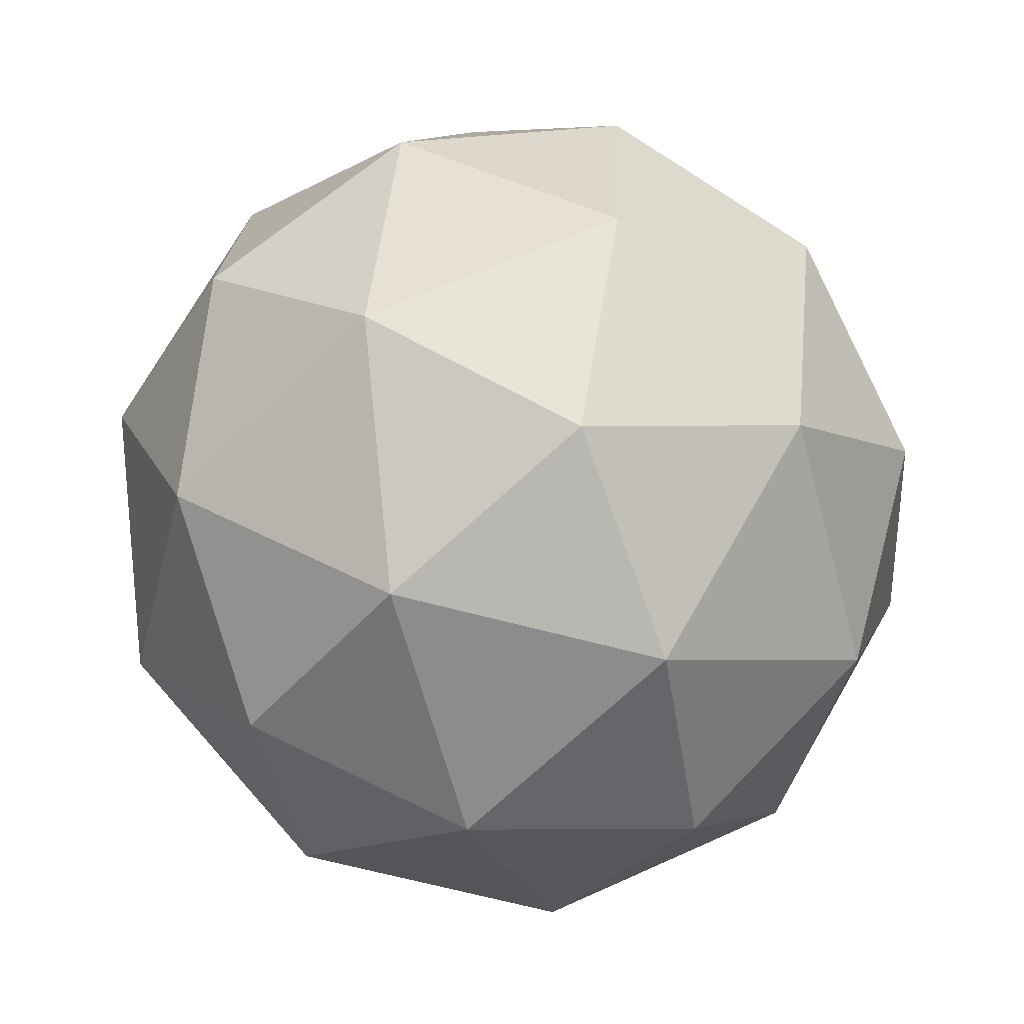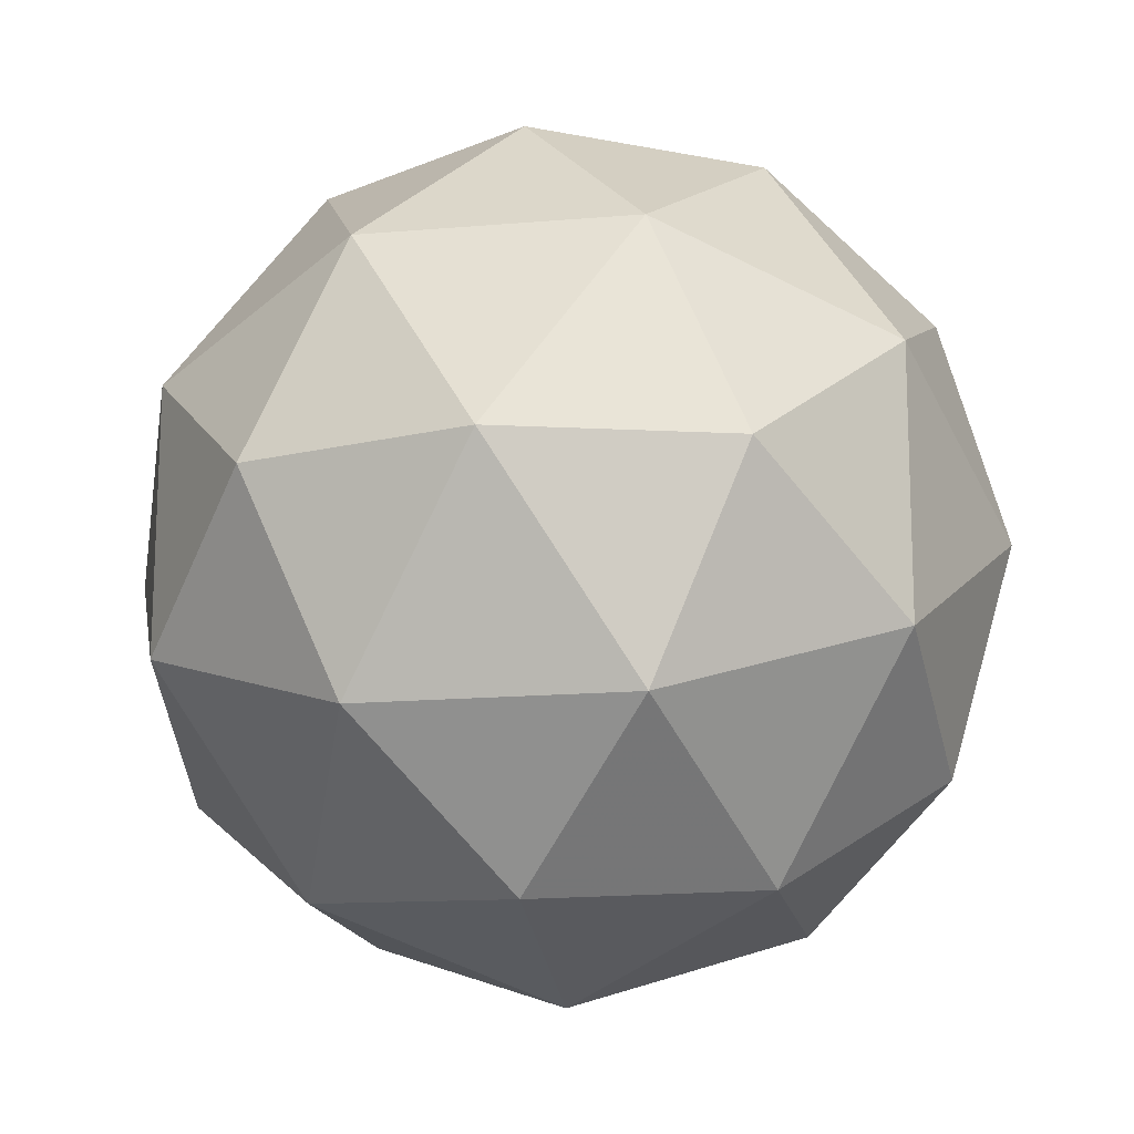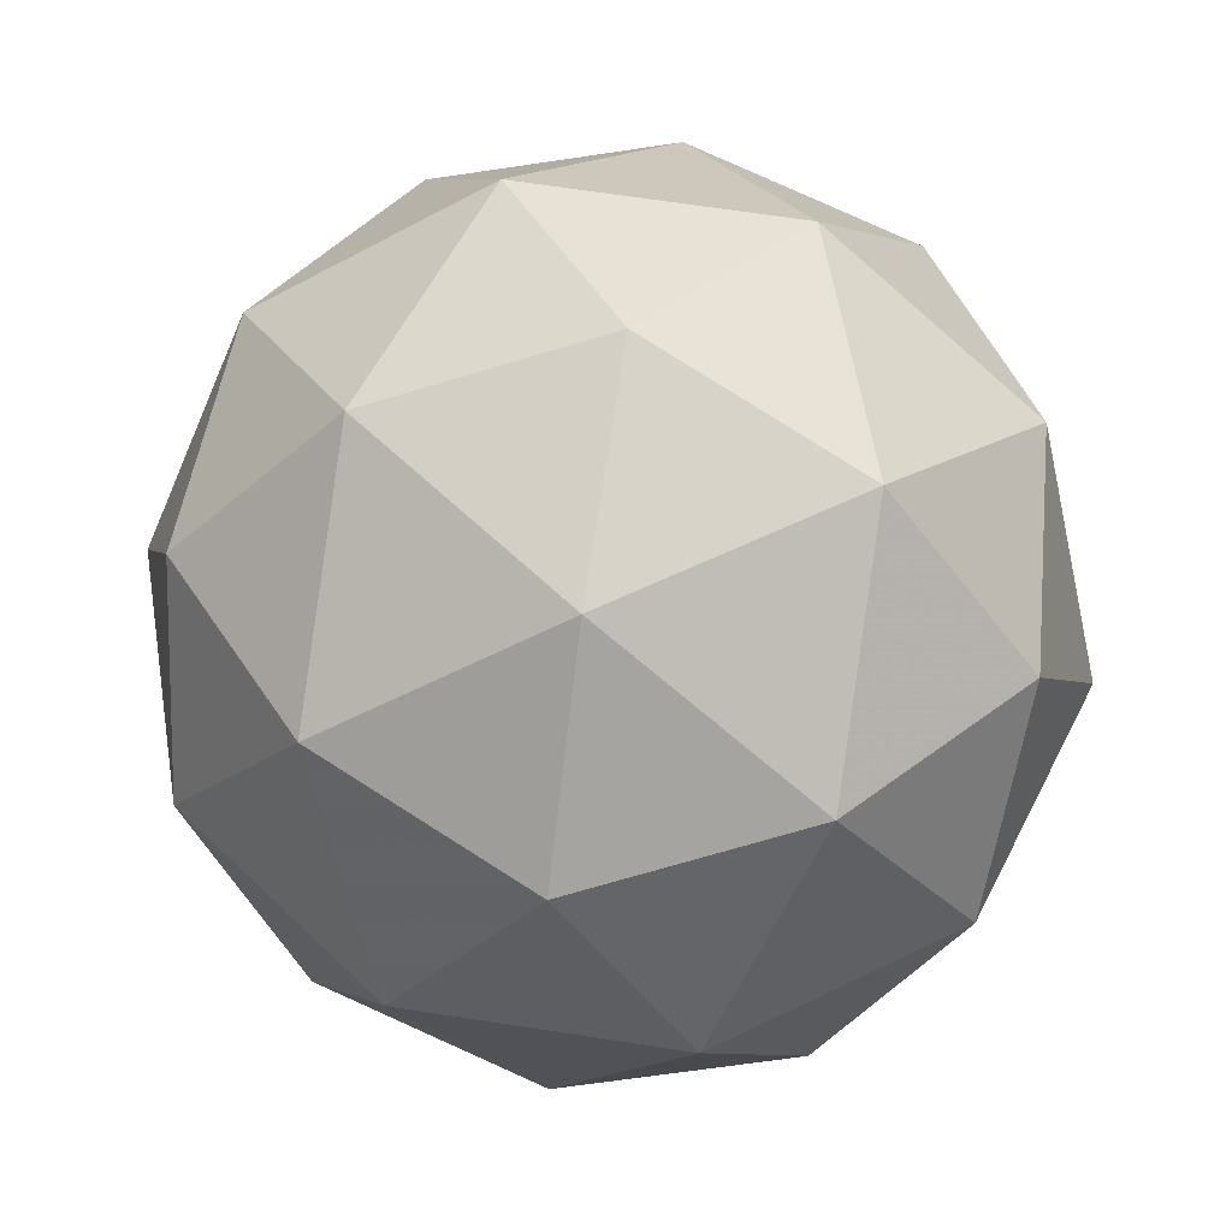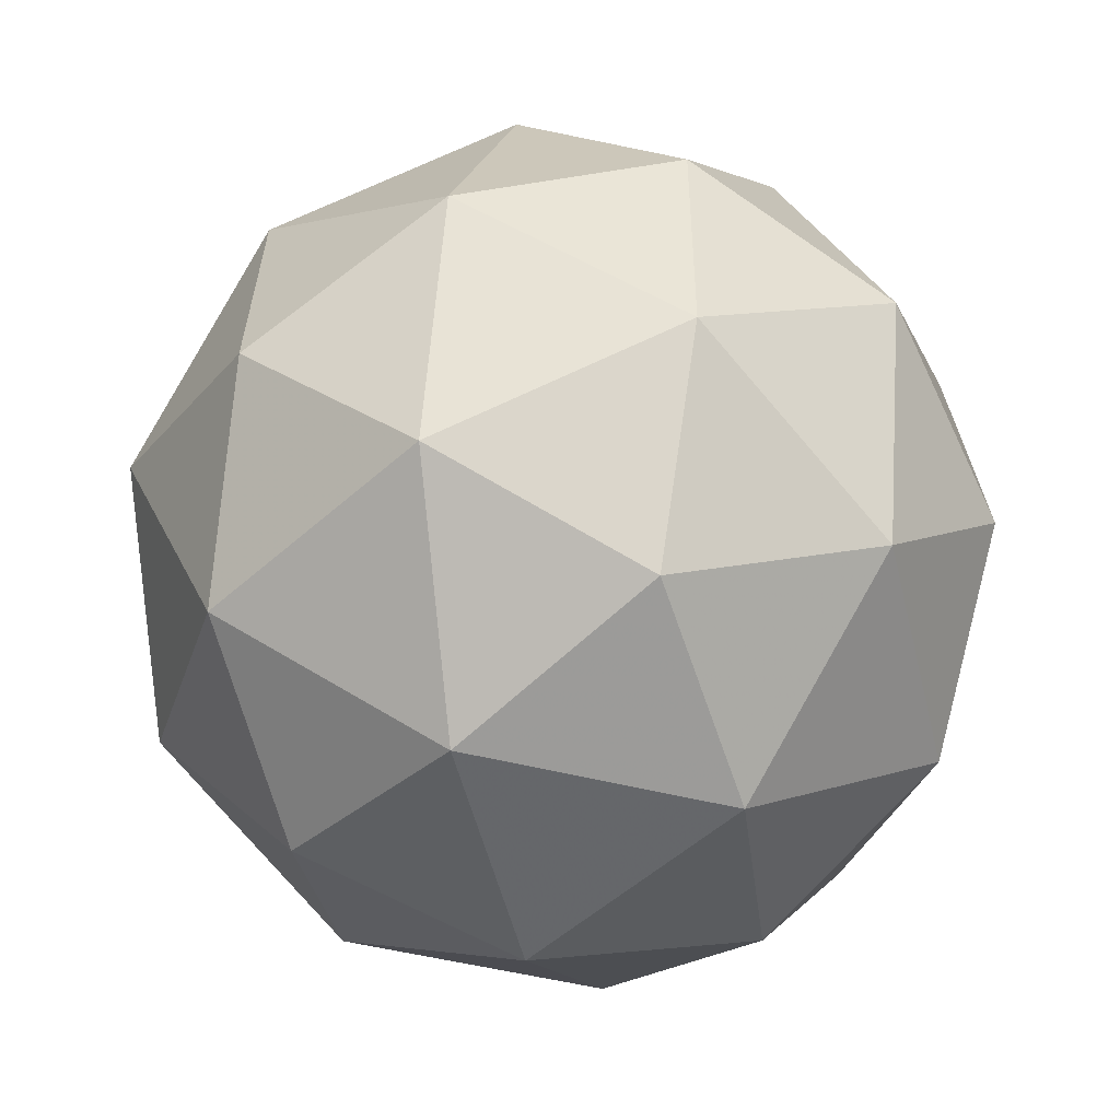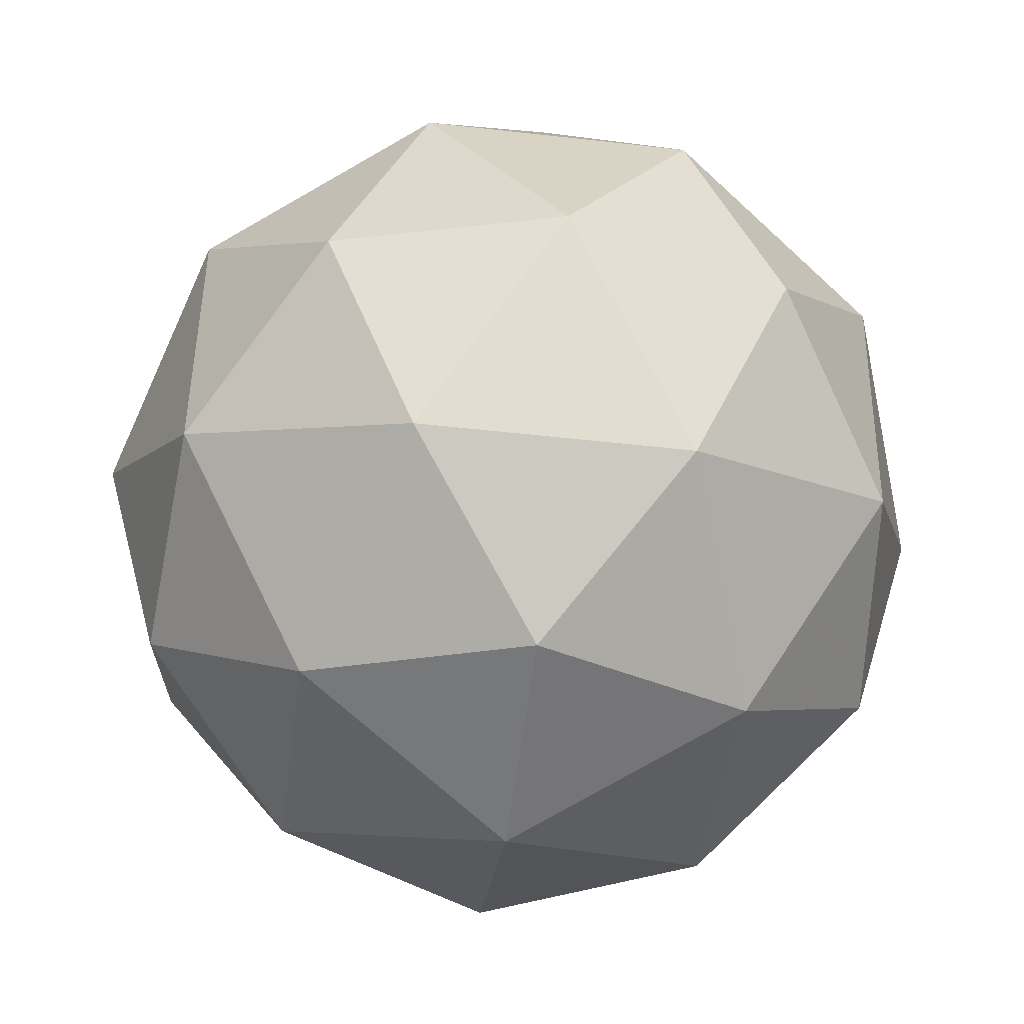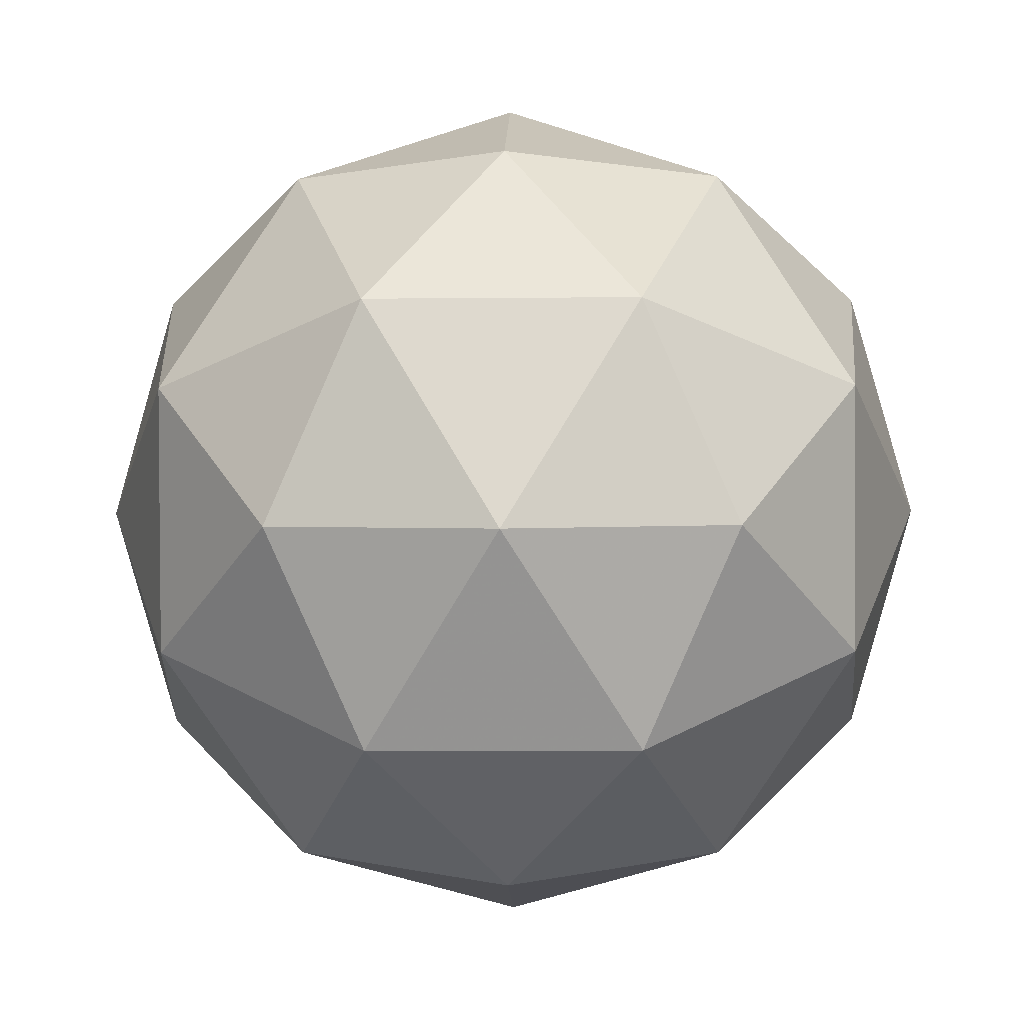
<metadata>
{"format":"obj","ext":"obj","renderer":"f3d","projection":"perspective","resolution":1024,"background":"white","views":[{"elev":-9.9,"azim":109.2,"up":"+Y"},{"elev":-47.2,"azim":-83.1,"up":"+Z"},{"elev":63.8,"azim":-155.1,"up":"+Z"},{"elev":2.6,"azim":106.4,"up":"+Y"},{"elev":-77.9,"azim":45.7,"up":"+Z"},{"elev":-24.2,"azim":-162.4,"up":"+Z"}]}
</metadata>
<code>
v 0.7619 0.2912 -0.4731
v 0.7063 0.3307 -0.4239
v 0.7871 0.354 -0.4232
v 0.8343 0.2848 -0.4307
v 0.7826 0.2186 -0.4359
v 0.7036 0.247 -0.4317
v 0.7443 0.3487 -0.351
v 0.8234 0.3203 -0.3552
v 0.8206 0.2366 -0.3631
v 0.7398 0.2133 -0.3637
v 0.6927 0.2825 -0.3563
v 0.765 0.2761 -0.3139
v 0.7765 0.3295 -0.4578
v 0.729 0.3157 -0.4582
v 0.7438 0.3527 -0.4288
v 0.6947 0.2897 -0.4338
v 0.7273 0.2665 -0.4628
v 0.8042 0.2887 -0.4622
v 0.819 0.3257 -0.4329
v 0.7738 0.2498 -0.4653
v 0.8164 0.2461 -0.4403
v 0.7395 0.2239 -0.4409
v 0.6883 0.3106 -0.3895
v 0.6866 0.2614 -0.3941
v 0.7661 0.3633 -0.386
v 0.7186 0.3495 -0.3864
v 0.8403 0.3059 -0.3929
v 0.8126 0.3466 -0.3885
v 0.8083 0.2178 -0.4006
v 0.8387 0.2567 -0.3975
v 0.7144 0.2207 -0.3985
v 0.7608 0.2041 -0.401
v 0.7106 0.3212 -0.3467
v 0.7875 0.3435 -0.3461
v 0.8323 0.2776 -0.3532
v 0.7832 0.2146 -0.3581
v 0.708 0.2416 -0.3541
v 0.7531 0.3175 -0.3217
v 0.7228 0.2786 -0.3248
v 0.7996 0.3008 -0.3242
v 0.798 0.2516 -0.3288
v 0.7505 0.2379 -0.3292
f 1 14 13
f 2 14 16
f 1 13 18
f 1 18 20
f 1 20 17
f 2 16 23
f 3 15 25
f 4 19 27
f 5 21 29
f 6 22 31
f 2 23 26
f 3 25 28
f 4 27 30
f 5 29 32
f 6 31 24
f 7 33 38
f 8 34 40
f 9 35 41
f 10 36 42
f 11 37 39
f 39 42 12
f 39 37 42
f 37 10 42
f 42 41 12
f 42 36 41
f 36 9 41
f 41 40 12
f 41 35 40
f 35 8 40
f 40 38 12
f 40 34 38
f 34 7 38
f 38 39 12
f 38 33 39
f 33 11 39
f 24 37 11
f 24 31 37
f 31 10 37
f 32 36 10
f 32 29 36
f 29 9 36
f 30 35 9
f 30 27 35
f 27 8 35
f 28 34 8
f 28 25 34
f 25 7 34
f 26 33 7
f 26 23 33
f 23 11 33
f 31 32 10
f 31 22 32
f 22 5 32
f 29 30 9
f 29 21 30
f 21 4 30
f 27 28 8
f 27 19 28
f 19 3 28
f 25 26 7
f 25 15 26
f 15 2 26
f 23 24 11
f 23 16 24
f 16 6 24
f 17 22 6
f 17 20 22
f 20 5 22
f 20 21 5
f 20 18 21
f 18 4 21
f 18 19 4
f 18 13 19
f 13 3 19
f 16 17 6
f 16 14 17
f 14 1 17
f 13 15 3
f 13 14 15
f 14 2 15

</code>
